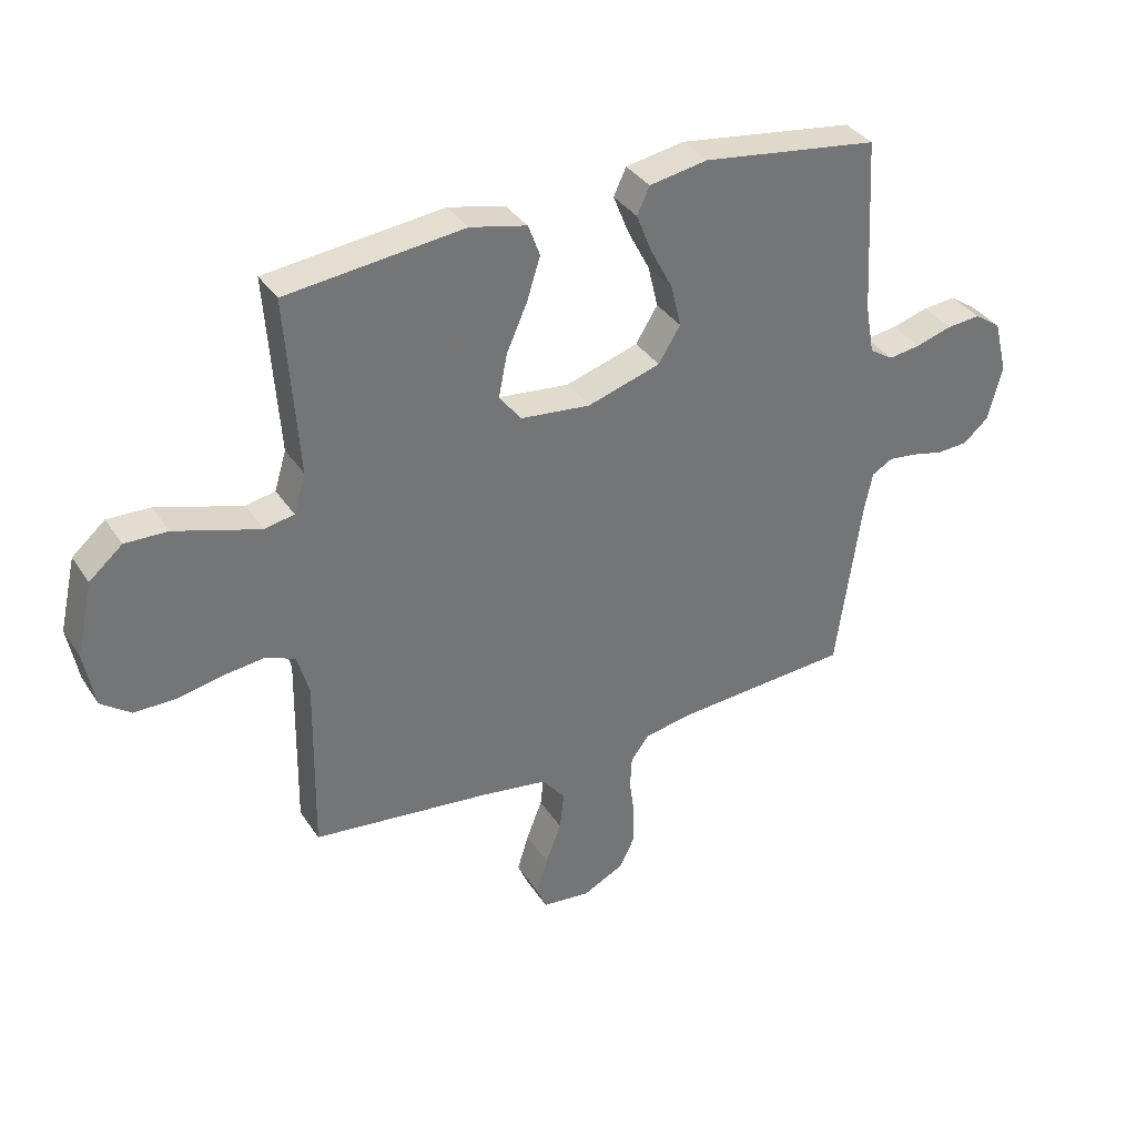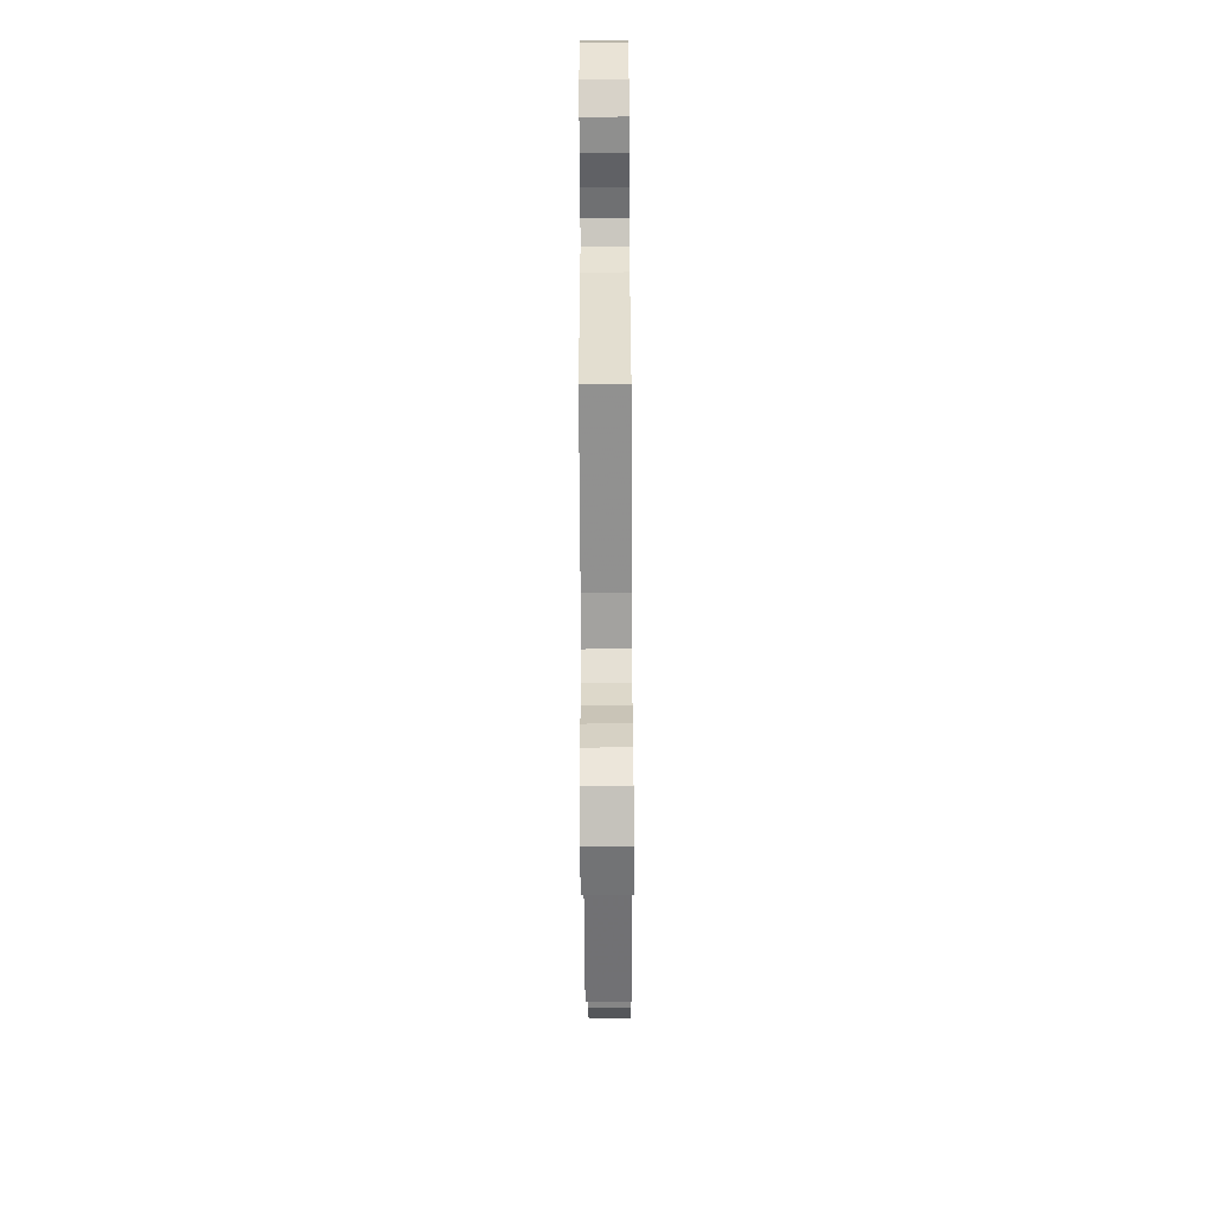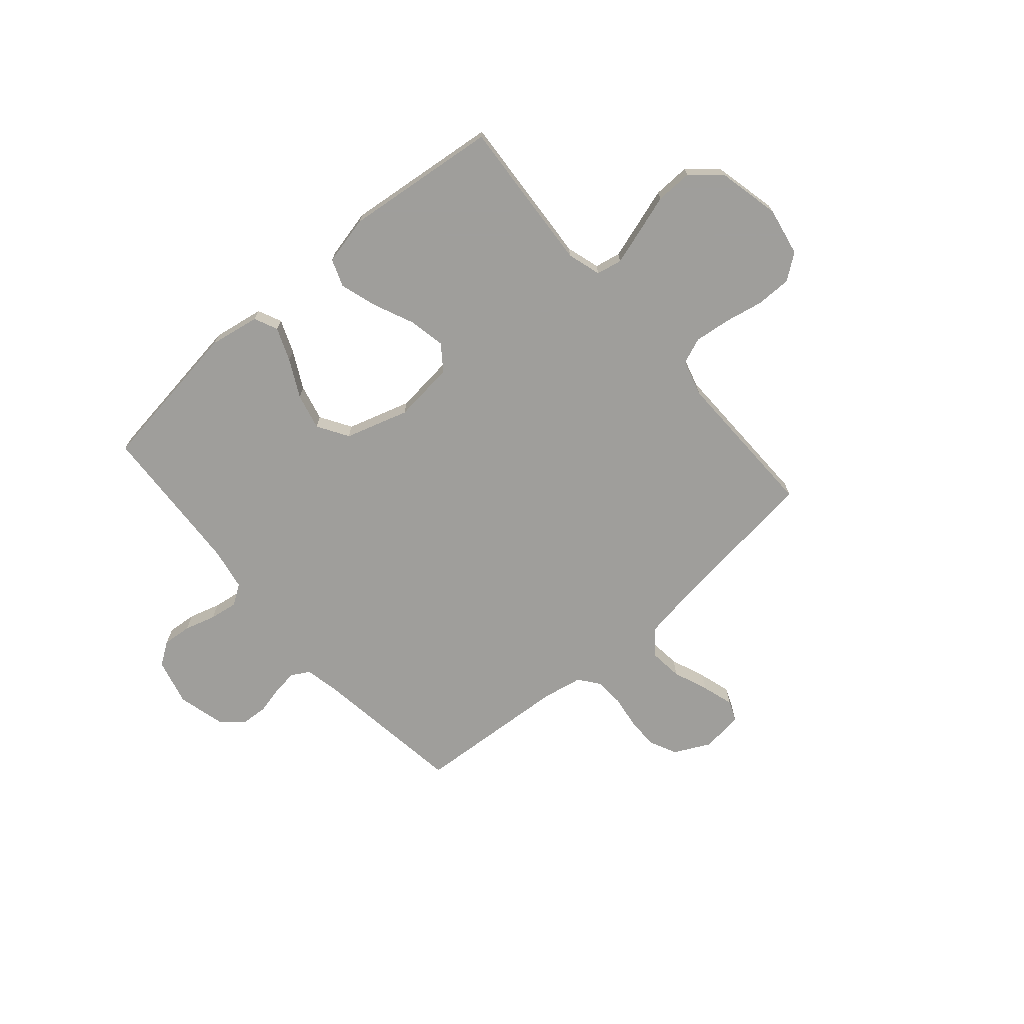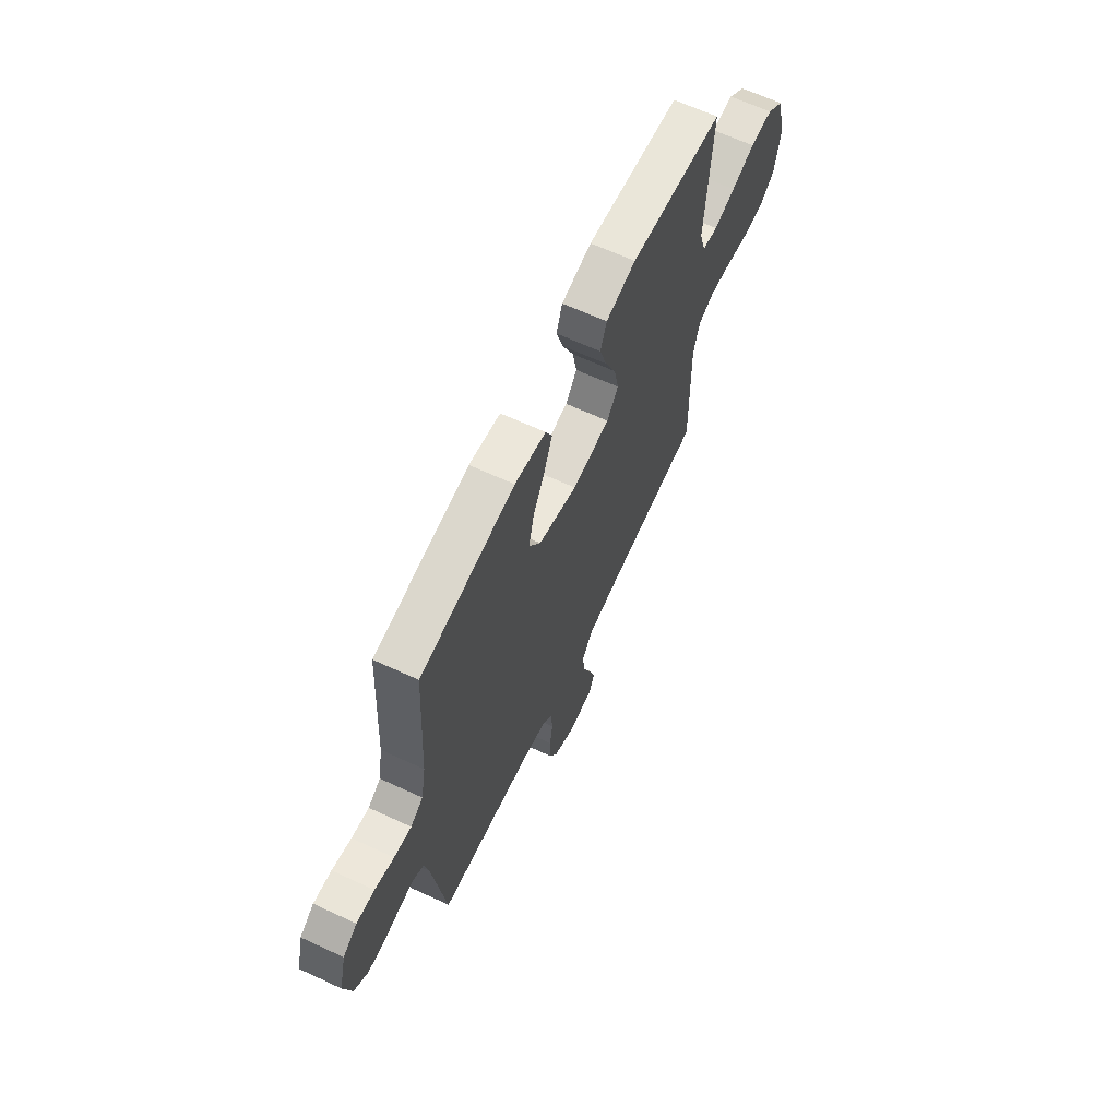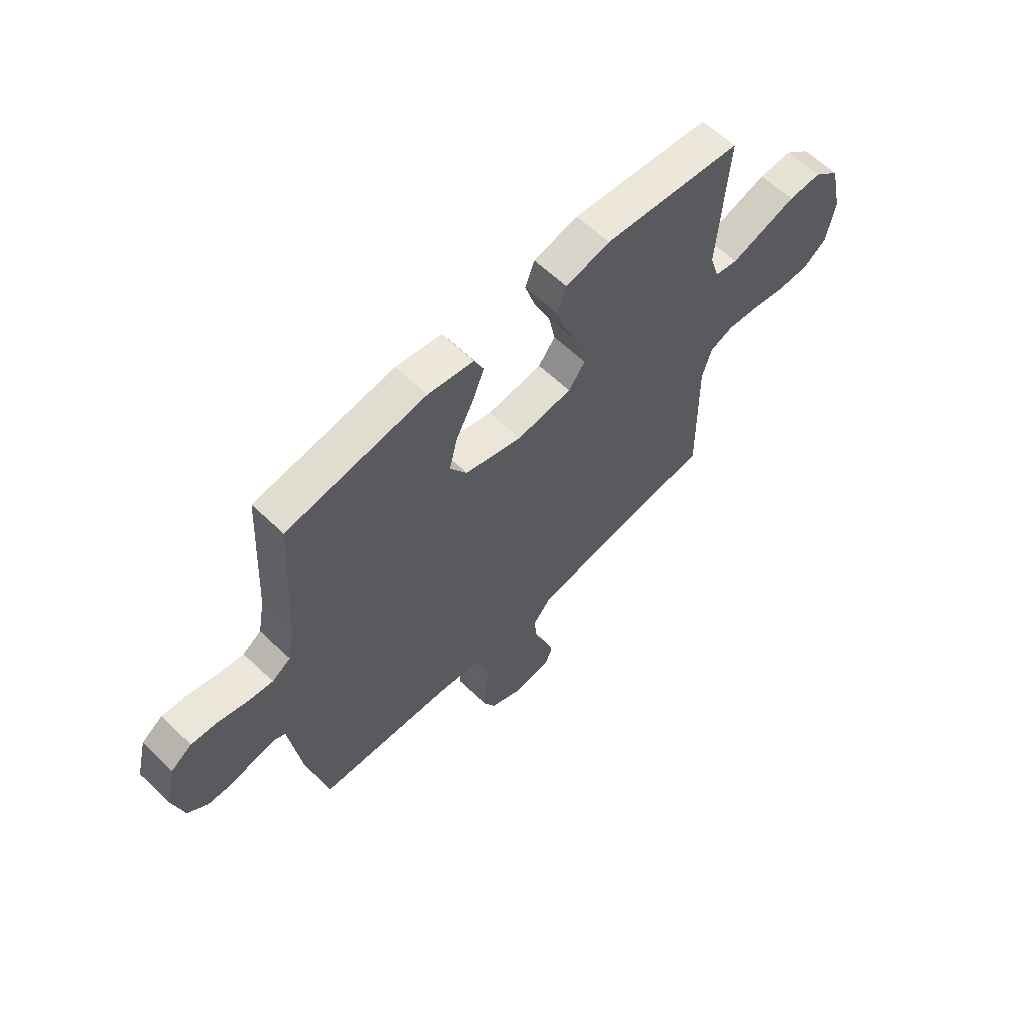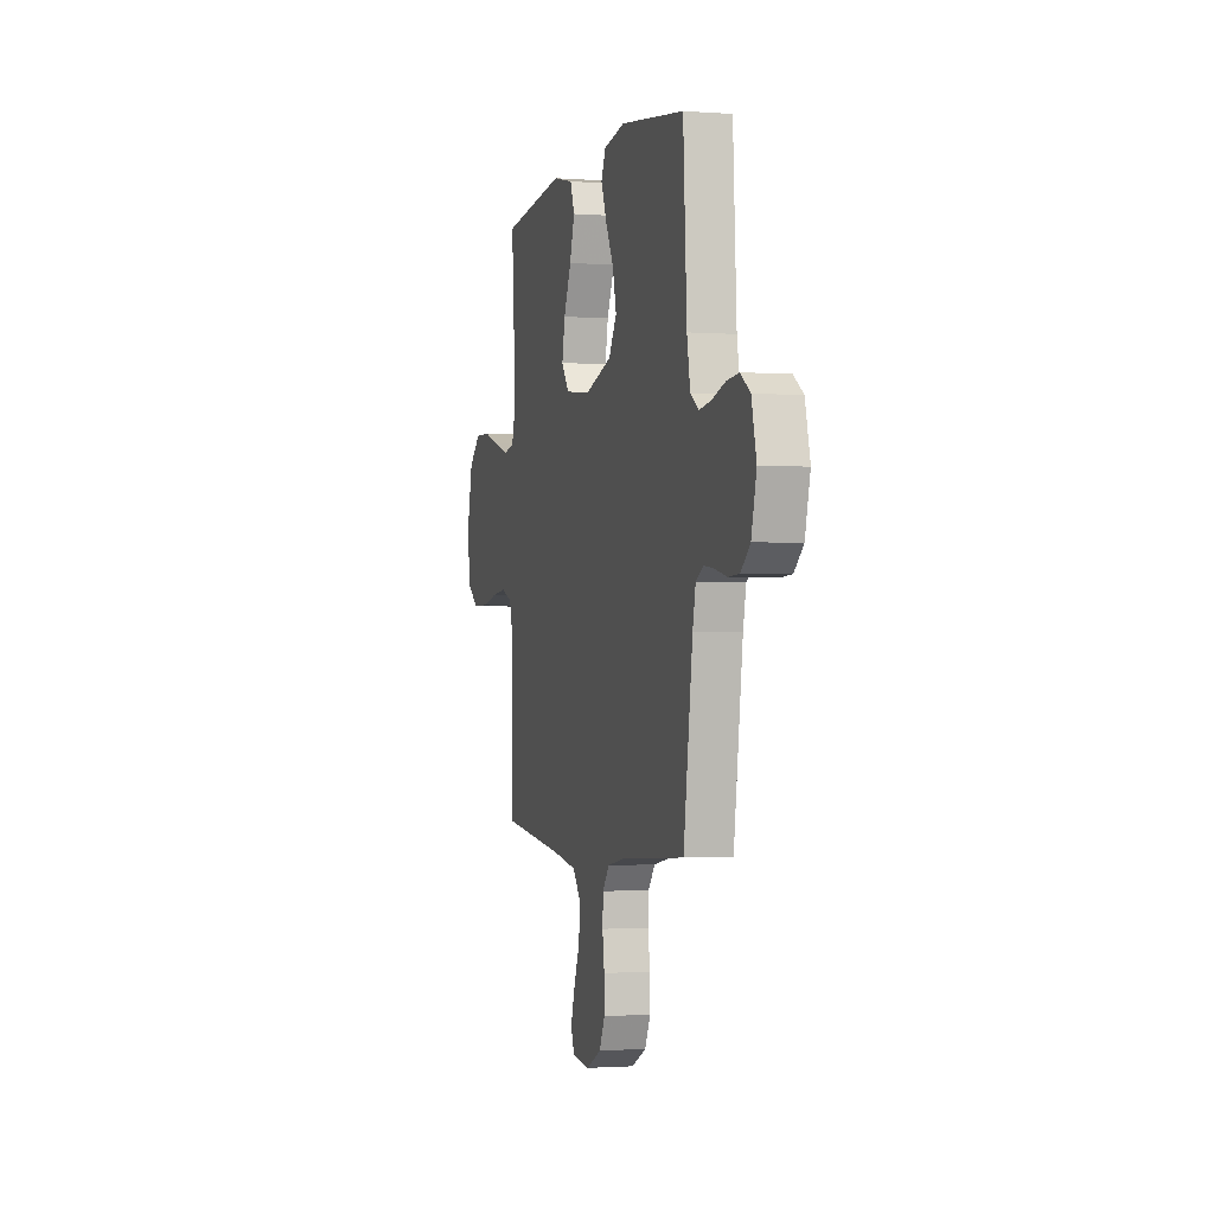
<metadata>
{"format":"obj","ext":"obj","renderer":"f3d","projection":"perspective","resolution":1024,"background":"white","views":[{"elev":35.6,"azim":151.0,"up":"+Z"},{"elev":-62.0,"azim":-89.7,"up":"+Z"},{"elev":-70.8,"azim":40.8,"up":"+Y"},{"elev":64.9,"azim":-65.0,"up":"+Z"},{"elev":61.2,"azim":-45.7,"up":"+Z"},{"elev":-1.5,"azim":-105.2,"up":"+Z"}]}
</metadata>
<code>
v 0.5 0.07 0.5
v 0.479 0.07 0.2
v 0.499 0.07 0.134
v 0.549 0.07 0.124
v 0.617 0.07 0.145
v 0.693 0.07 0.169
v 0.765 0.07 0.171
v 0.821 0.07 0.123
v 0.849 0.07 0
v 0.831 0.07 -0.095
v 0.781 0.07 -0.132
v 0.712 0.07 -0.132
v 0.636 0.07 -0.117
v 0.566 0.07 -0.109
v 0.515 0.07 -0.129
v 0.495 0.07 -0.2
v 0.5 0.07 -0.5
v 0.2 0.07 -0.535
v 0.085 0.07 -0.553
v 0.046 0.07 -0.601
v 0.053 0.07 -0.666
v 0.08 0.07 -0.735
v 0.099 0.07 -0.797
v 0.082 0.07 -0.838
v 0 0.07 -0.847
v -0.07 0.07 -0.812
v -0.096 0.07 -0.758
v -0.095 0.07 -0.695
v -0.086 0.07 -0.631
v -0.089 0.07 -0.575
v -0.12 0.07 -0.535
v -0.2 0.07 -0.52
v -0.5 0.07 -0.5
v -0.542 0.07 -0.2
v -0.556 0.07 -0.134
v -0.591 0.07 -0.114
v -0.639 0.07 -0.12
v -0.694 0.07 -0.133
v -0.746 0.07 -0.13
v -0.789 0.07 -0.093
v -0.813 0.07 0
v -0.79 0.07 0.091
v -0.745 0.07 0.122
v -0.688 0.07 0.117
v -0.627 0.07 0.099
v -0.572 0.07 0.091
v -0.532 0.07 0.117
v -0.517 0.07 0.2
v -0.5 0.07 0.5
v -0.2 0.07 0.542
v -0.101 0.07 0.525
v -0.08 0.07 0.479
v -0.106 0.07 0.414
v -0.144 0.07 0.341
v -0.161 0.07 0.27
v -0.124 0.07 0.21
v 0 0.07 0.172
v 0.12 0.07 0.185
v 0.156 0.07 0.234
v 0.142 0.07 0.305
v 0.107 0.07 0.384
v 0.084 0.07 0.457
v 0.104 0.07 0.511
v 0.2 0.07 0.533
v 0.5 0 0.5
v 0.479 0 0.2
v 0.499 0 0.134
v 0.549 0 0.124
v 0.617 0 0.145
v 0.693 0 0.169
v 0.765 0 0.171
v 0.821 0 0.123
v 0.849 0 0
v 0.831 0 -0.095
v 0.781 0 -0.132
v 0.712 0 -0.132
v 0.636 0 -0.117
v 0.566 0 -0.109
v 0.515 0 -0.129
v 0.495 0 -0.2
v 0.5 0 -0.5
v 0.2 0 -0.535
v 0.085 0 -0.553
v 0.046 0 -0.601
v 0.053 0 -0.666
v 0.08 0 -0.735
v 0.099 0 -0.797
v 0.082 0 -0.838
v 0 0 -0.847
v -0.07 0 -0.812
v -0.096 0 -0.758
v -0.095 0 -0.695
v -0.086 0 -0.631
v -0.089 0 -0.575
v -0.12 0 -0.535
v -0.2 0 -0.52
v -0.5 0 -0.5
v -0.542 0 -0.2
v -0.556 0 -0.134
v -0.591 0 -0.114
v -0.639 0 -0.12
v -0.694 0 -0.133
v -0.746 0 -0.13
v -0.789 0 -0.093
v -0.813 0 0
v -0.79 0 0.091
v -0.745 0 0.122
v -0.688 0 0.117
v -0.627 0 0.099
v -0.572 0 0.091
v -0.532 0 0.117
v -0.517 0 0.2
v -0.5 0 0.5
v -0.2 0 0.542
v -0.101 0 0.525
v -0.08 0 0.479
v -0.106 0 0.414
v -0.144 0 0.341
v -0.161 0 0.27
v -0.124 0 0.21
v 0 0 0.172
v 0.12 0 0.185
v 0.156 0 0.234
v 0.142 0 0.305
v 0.107 0 0.384
v 0.084 0 0.457
v 0.104 0 0.511
v 0.2 0 0.533
f 63 64 1 2
f 60 61 62 63
f 59 60 63 2
f 58 59 2 3
f 57 58 3 4
f 51 52 53 54
f 51 54 55
f 48 49 50 51
f 47 48 51 55
f 46 47 55 56
f 42 43 44 45
f 42 45 46
f 41 42 46
f 37 38 39 40
f 36 37 40 41
f 32 33 34
f 31 32 34 35
f 26 27 28 29
f 26 29 30
f 25 26 30
f 24 25 30
f 21 22 23 24
f 21 24 30
f 20 21 30 31
f 16 17 18
f 15 16 18 19
f 10 11 12 13
f 10 13 14
f 9 10 14
f 8 9 14
f 5 6 7 8
f 4 5 8 14
f 57 4 14 15
f 36 41 46 56
f 35 36 56 57
f 19 20 31 35
f 15 19 35 57
f 66 65 128 127
f 127 126 125 124
f 66 127 124 123
f 67 66 123 122
f 68 67 122 121
f 118 117 116 115
f 119 118 115
f 115 114 113 112
f 119 115 112 111
f 120 119 111 110
f 109 108 107 106
f 110 109 106
f 110 106 105
f 104 103 102 101
f 105 104 101 100
f 98 97 96
f 99 98 96 95
f 93 92 91 90
f 94 93 90
f 94 90 89
f 94 89 88
f 88 87 86 85
f 94 88 85
f 95 94 85 84
f 82 81 80
f 83 82 80 79
f 77 76 75 74
f 78 77 74
f 78 74 73
f 78 73 72
f 72 71 70 69
f 78 72 69 68
f 79 78 68 121
f 120 110 105 100
f 121 120 100 99
f 99 95 84 83
f 121 99 83 79
f 1 65 66 2
f 2 66 67 3
f 3 67 68 4
f 4 68 69 5
f 5 69 70 6
f 6 70 71 7
f 7 71 72 8
f 8 72 73 9
f 9 73 74 10
f 10 74 75 11
f 11 75 76 12
f 12 76 77 13
f 13 77 78 14
f 14 78 79 15
f 15 79 80 16
f 16 80 81 17
f 17 81 82 18
f 18 82 83 19
f 19 83 84 20
f 20 84 85 21
f 21 85 86 22
f 22 86 87 23
f 23 87 88 24
f 24 88 89 25
f 25 89 90 26
f 26 90 91 27
f 27 91 92 28
f 28 92 93 29
f 29 93 94 30
f 30 94 95 31
f 31 95 96 32
f 32 96 97 33
f 33 97 98 34
f 34 98 99 35
f 35 99 100 36
f 36 100 101 37
f 37 101 102 38
f 38 102 103 39
f 39 103 104 40
f 40 104 105 41
f 41 105 106 42
f 42 106 107 43
f 43 107 108 44
f 44 108 109 45
f 45 109 110 46
f 46 110 111 47
f 47 111 112 48
f 48 112 113 49
f 49 113 114 50
f 50 114 115 51
f 51 115 116 52
f 52 116 117 53
f 53 117 118 54
f 54 118 119 55
f 55 119 120 56
f 56 120 121 57
f 57 121 122 58
f 58 122 123 59
f 59 123 124 60
f 60 124 125 61
f 61 125 126 62
f 62 126 127 63
f 63 127 128 64
f 64 128 65 1

</code>
